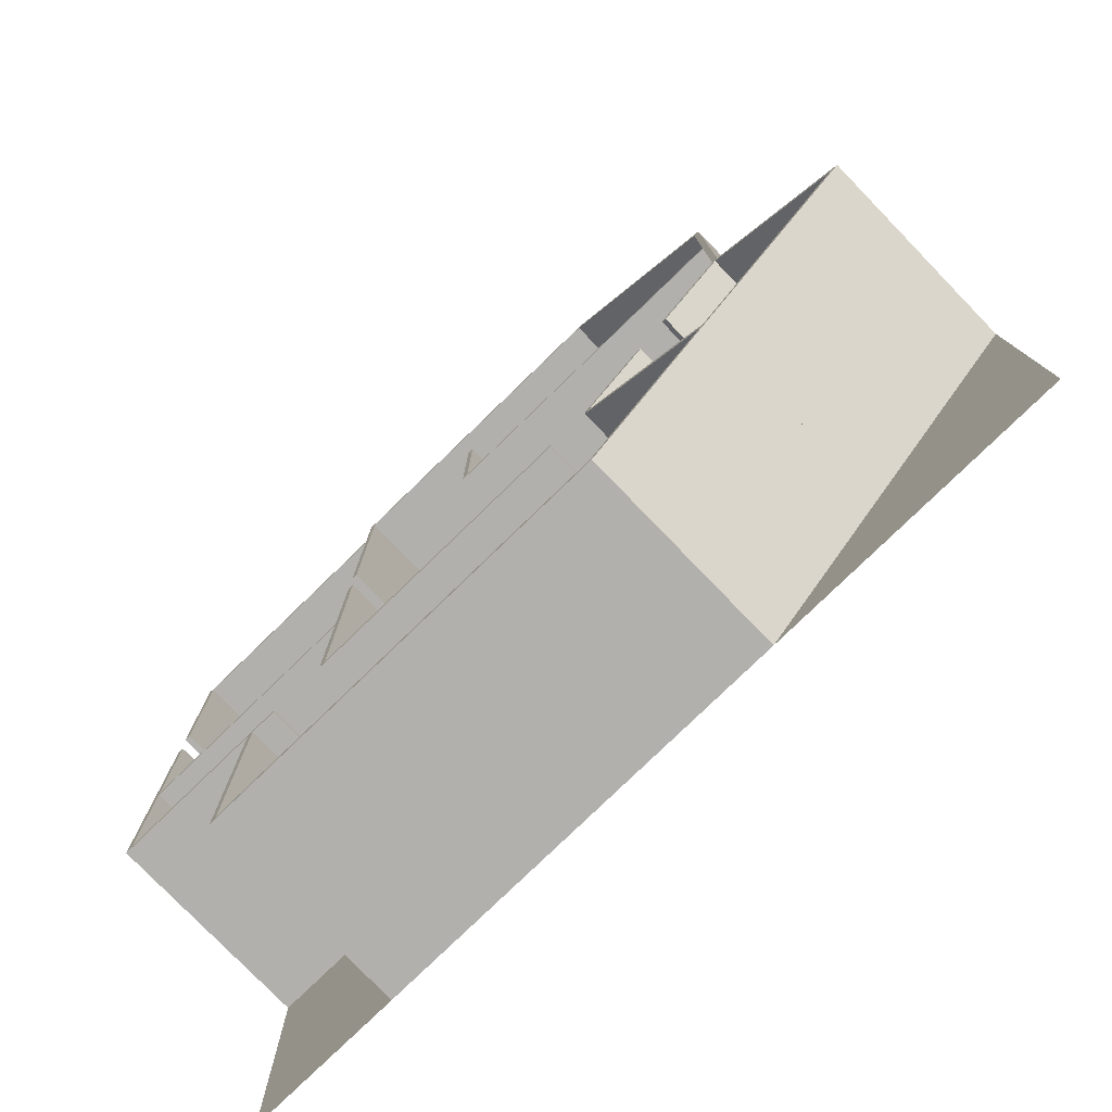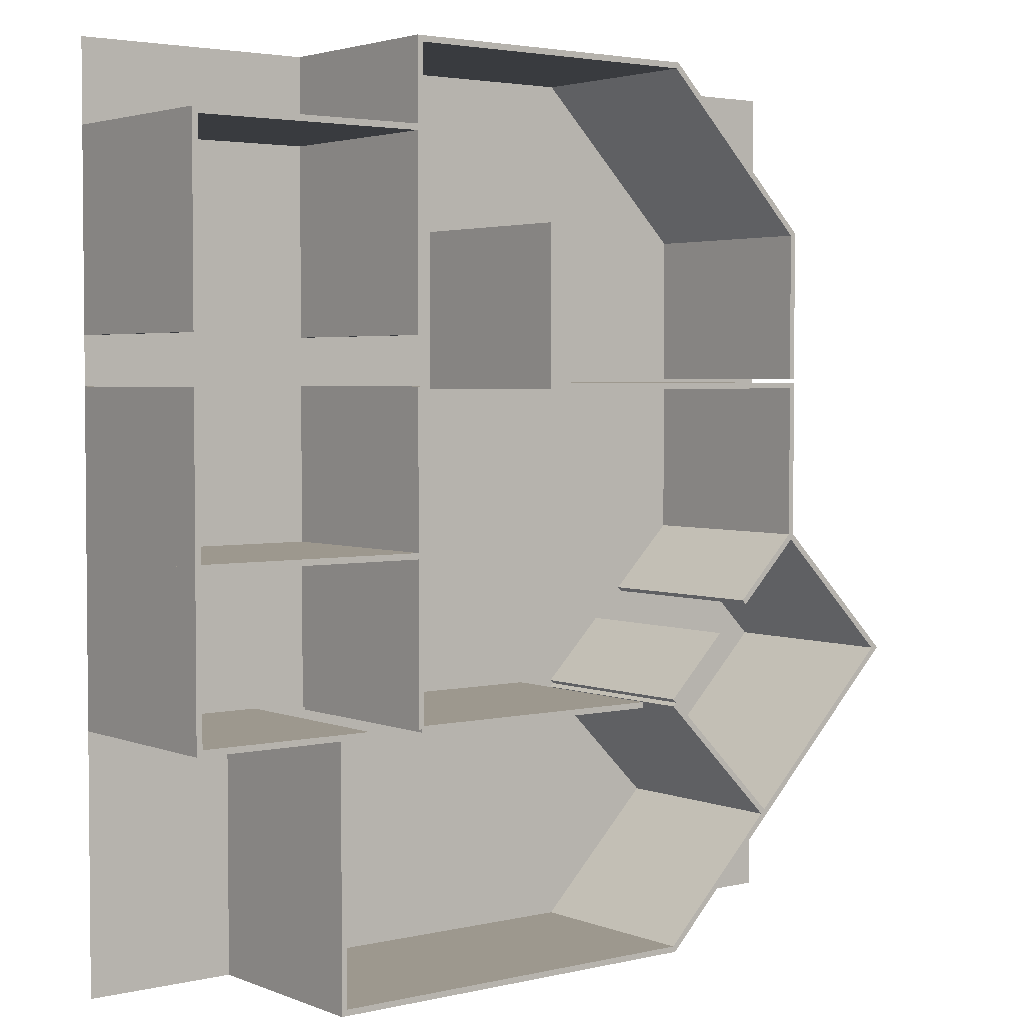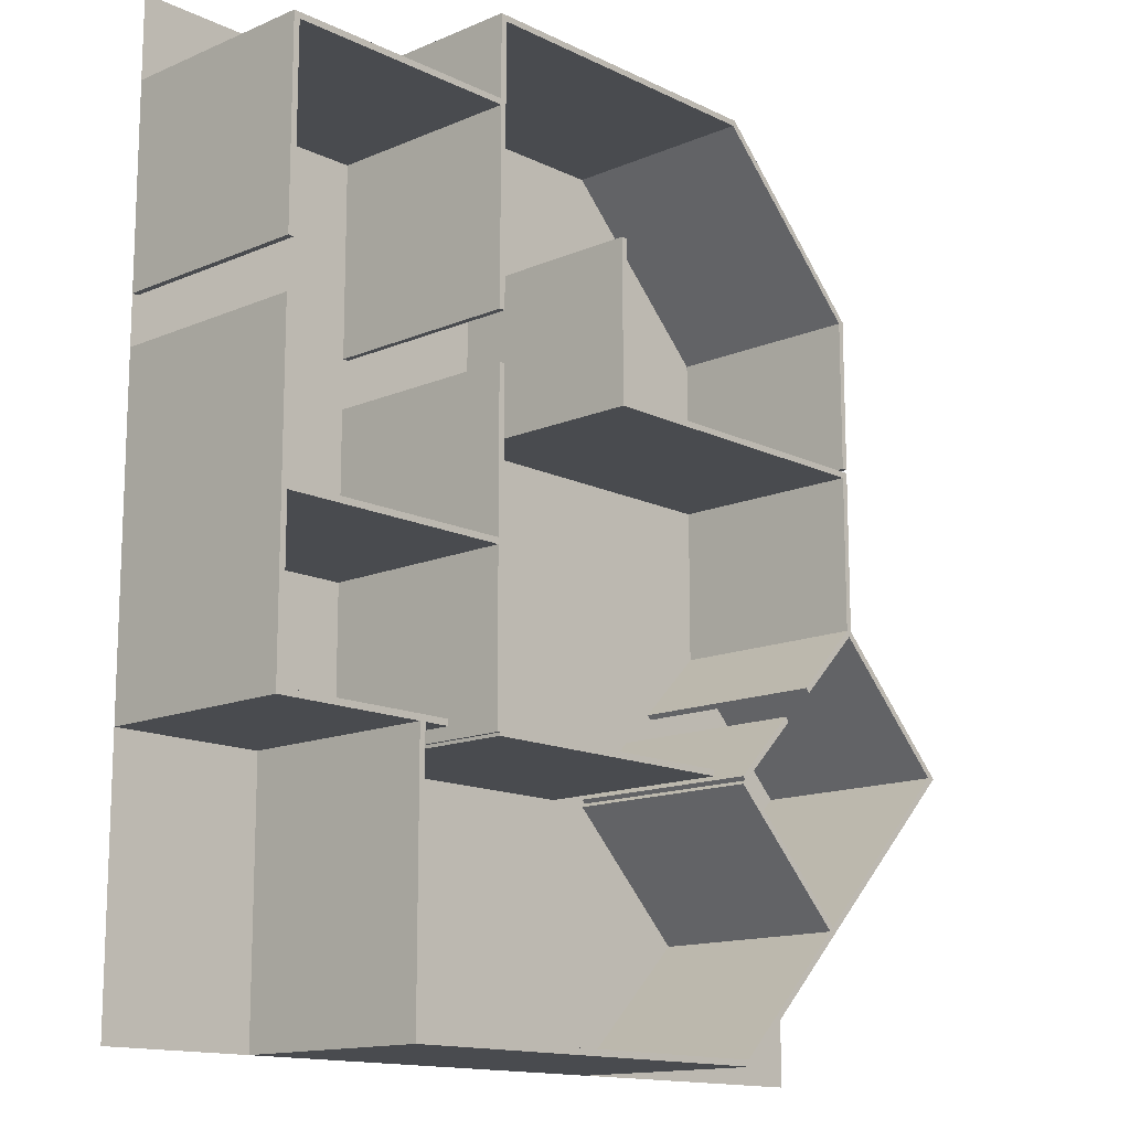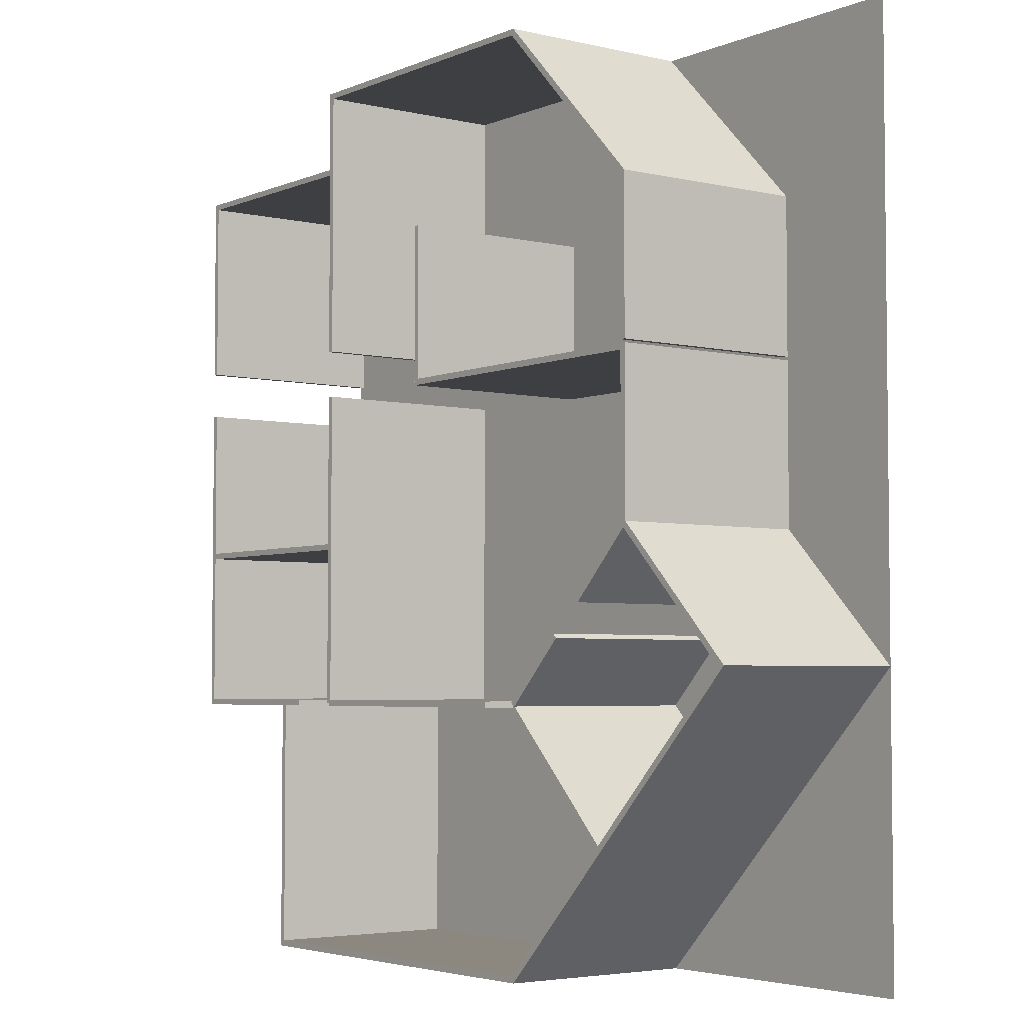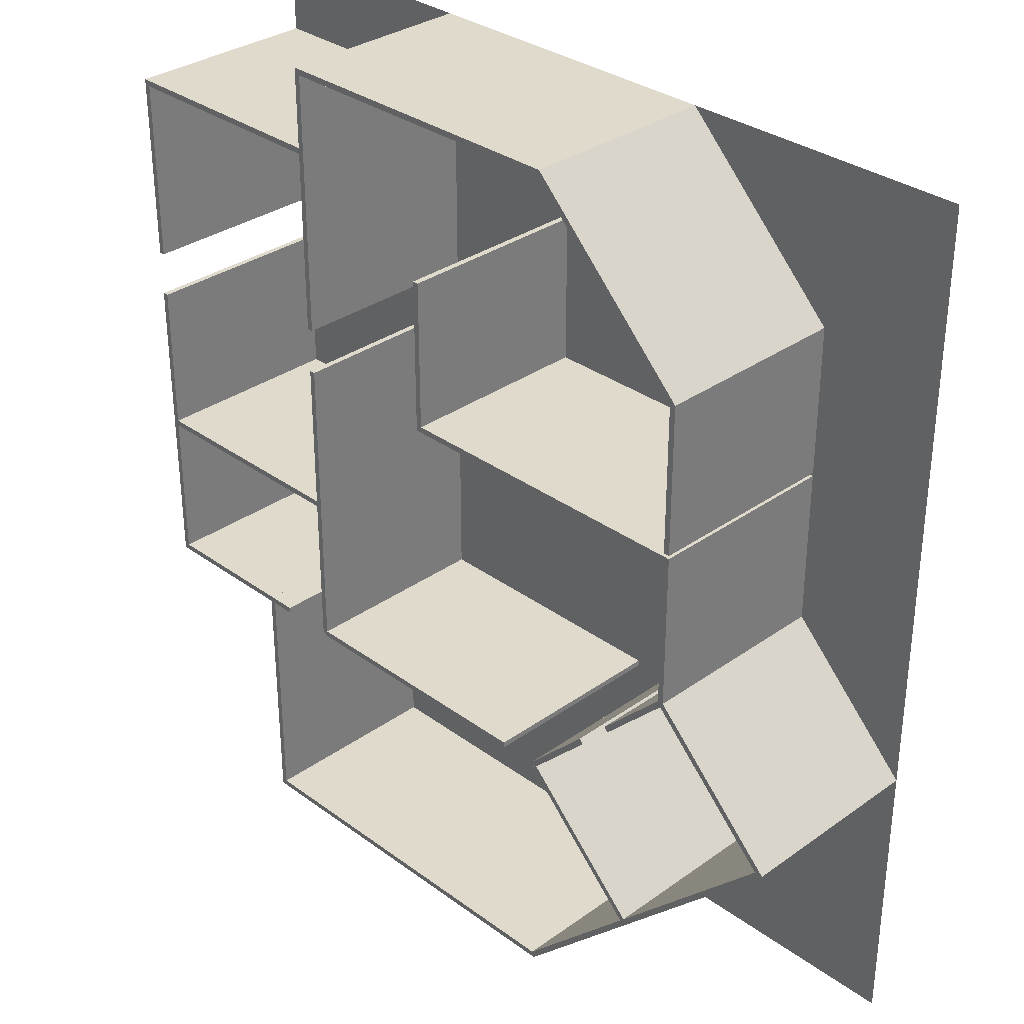
<metadata>
{"format":"obj","ext":"obj","renderer":"f3d","projection":"perspective","resolution":1024,"background":"white","views":[{"elev":-78.6,"azim":-135.9,"up":"+Z"},{"elev":3.2,"azim":142.1,"up":"+Z"},{"elev":-14.1,"azim":133.2,"up":"+Z"},{"elev":-4.1,"azim":-127.1,"up":"+Z"},{"elev":32.5,"azim":-134.6,"up":"+Z"}]}
</metadata>
<code>
g ground_1
v 222.4 0 -101.8
v 222.4 0 1029
v 1293 0 1029
v 1293 0 -101.8
f 1 2 3
f 1 3 4
g wall_1_2
v 985.8 0 421.8
v 989.5 0 425.6
v 1290 0 425.6
v 1293 0 421.8
f 8 7 6
f 8 6 5
g wall_1_3
v 993.2 0 429.3
v 1286 0 429.3
f 7 10 9
f 7 9 6
g wall_1_4
v 989.5 250 425.6
v 985.8 250 421.8
v 1293 250 421.8
v 1290 250 425.6
f 5 6 11 12
f 7 8 13 14
f 8 5 12 13
g wall_1_5
v 993.2 250 429.3
v 1286 250 429.3
f 6 9 15 11
f 9 10 16 15
f 10 7 14 16
g wall_1_6
f 12 11 14
f 12 14 13
g wall_1_7
f 11 15 16
f 11 16 14
g wall_2_8
v 1290 0 623.6
v 1293 0 623.6
f 18 17 7
f 18 7 8
g wall_2_9
v 1286 0 623.6
f 17 19 10
f 17 10 7
g wall_2_10
v 1293 250 623.6
v 1290 250 623.6
f 8 7 14 13
f 17 18 20 21
f 18 8 13 20
g wall_2_11
v 1286 250 623.6
f 7 10 16 14
f 10 19 22 16
f 19 17 21 22
g wall_2_12
f 13 14 21
f 13 21 20
g wall_2_13
f 14 16 22
f 14 22 21
g wall_3_14
v 1290 0 683.6
v 1290 0 923.6
v 1293 0 927.3
v 1293 0 683.6
f 26 25 24
f 26 24 23
g wall_3_15
v 1286 0 683.6
v 1286 0 919.8
f 23 24 28
f 23 28 27
g wall_3_16
v 1293 250 927.3
v 1290 250 923.6
v 1293 250 683.6
v 1290 250 683.6
f 24 25 29 30
f 25 26 31 29
f 26 23 32 31
g wall_3_17
v 1286 250 919.8
v 1286 250 683.6
f 27 28 33 34
f 28 24 30 33
f 23 27 34 32
g wall_3_18
f 32 30 29
f 32 29 31
g wall_3_19
f 34 33 30
f 34 30 32
g wall_4_20
v 989.5 0 923.6
v 985.8 0 927.3
f 24 25 36
f 24 36 35
g wall_4_21
v 993.2 0 919.8
f 28 24 35
f 28 35 37
g wall_4_22
v 985.8 250 927.3
v 989.5 250 923.6
f 35 36 38 39
f 36 25 29 38
f 25 24 30 29
g wall_4_23
v 993.2 250 919.8
f 37 35 39 40
f 24 28 33 30
f 28 37 40 33
g wall_4_24
f 39 38 29
f 39 29 30
g wall_4_25
f 40 39 30
f 40 30 33
g wall_5_26
v 387.5 0 425.6
v 387.5 0 623.6
v 391.2 0 619.8
v 391.2 0 427.1
f 44 43 42
f 44 42 41
g wall_5_27
v 383.7 0 424
v 383.7 0 627.3
f 41 42 46
f 41 46 45
g wall_5_28
v 391.2 250 619.8
v 387.5 250 623.6
v 391.2 250 427.1
v 387.5 250 425.6
f 42 43 47 48
f 43 44 49 47
f 44 41 50 49
g wall_5_29
v 383.7 250 627.3
v 383.7 250 424
f 45 46 51 52
f 46 42 48 51
f 41 45 52 50
g wall_5_30
f 50 48 47
f 50 47 49
g wall_5_31
f 52 51 48
f 52 48 50
g wall_6_32
v 791.5 0 623.6
v 795.2 0 619.8
f 54 53 42
f 54 42 43
g wall_6_33
v 787.8 0 627.3
f 53 55 46
f 53 46 42
g wall_6_34
v 795.2 250 619.8
v 791.5 250 623.6
f 43 42 48 47
f 53 54 56 57
f 54 43 47 56
g wall_6_35
v 787.8 250 627.3
f 42 46 51 48
f 46 55 58 51
f 55 53 57 58
g wall_6_36
f 47 48 57
f 47 57 56
g wall_6_37
f 48 51 58
f 48 58 57
g wall_7_38
v 387.5 0 631.6
v 387.5 0 821.6
v 391.2 0 820
v 391.2 0 631.6
f 62 61 60
f 62 60 59
g wall_7_39
v 383.7 0 631.6
v 383.7 0 823.1
f 59 60 64
f 59 64 63
g wall_7_40
v 391.2 250 820
v 387.5 250 821.6
v 391.2 250 631.6
v 387.5 250 631.6
f 60 61 65 66
f 61 62 67 65
f 62 59 68 67
g wall_7_41
v 383.7 250 823.1
v 383.7 250 631.6
f 63 64 69 70
f 64 60 66 69
f 59 63 70 68
g wall_7_42
f 68 66 65
f 68 65 67
g wall_7_43
f 70 69 66
f 70 66 68
g wall_8_44
v 591.5 0 1026
v 593.1 0 1022
f 72 71 60
f 72 60 61
g wall_8_45
v 589.9 0 1029
f 71 73 64
f 71 64 60
g wall_8_46
v 593.1 250 1022
v 591.5 250 1026
f 61 60 66 65
f 71 72 74 75
f 72 61 65 74
g wall_8_47
v 589.9 250 1029
f 60 64 69 66
f 64 73 76 69
f 73 71 75 76
g wall_8_48
f 65 66 75
f 65 75 74
g wall_8_49
f 66 69 76
f 66 76 75
g wall_9_50
v 989.5 0 1026
v 985.8 0 1022
f 78 77 71
f 78 71 72
g wall_9_51
v 993.2 0 1029
f 77 79 73
f 77 73 71
g wall_9_52
v 985.8 250 1022
v 989.5 250 1026
f 72 71 75 74
f 77 78 80 81
f 78 72 74 80
g wall_9_53
v 993.2 250 1029
f 71 73 76 75
f 73 79 82 76
f 79 77 81 82
g wall_9_54
f 74 75 81
f 74 81 80
g wall_9_55
f 75 76 82
f 75 82 81
g wall_10_56
v 985.8 0 923.6
f 35 77 78
f 35 78 83
g wall_10_57
v 993.2 0 923.6
f 84 79 77
f 84 77 35
g wall_10_58
v 985.8 250 923.6
f 83 78 80 85
f 78 77 81 80
f 35 83 85 39
g wall_10_59
v 993.2 250 923.6
f 77 79 82 81
f 79 84 86 82
f 84 35 39 86
g wall_10_60
f 85 80 81
f 85 81 39
g wall_10_61
f 39 81 82
f 39 82 86
g wall_11_62
v 1293 0 217.8
v 1290 0 221.6
v 1293 0 425.6
f 89 7 88
f 89 88 87
g wall_11_63
v 1286 0 225.3
v 1286 0 425.6
f 7 91 90
f 7 90 88
g wall_11_64
v 1290 250 221.6
v 1293 250 217.8
v 1293 250 425.6
f 87 88 92 93
f 7 89 94 14
f 89 87 93 94
g wall_11_65
v 1286 250 225.3
v 1286 250 425.6
f 88 90 95 92
f 90 91 96 95
f 91 7 14 96
g wall_11_66
f 93 92 14
f 93 14 94
g wall_11_67
f 92 95 96
f 92 96 14
g wall_12_68
v 791.5 0 821.6
v 795.2 0 821.6
f 98 97 53
f 98 53 54
g wall_12_69
v 787.8 0 821.6
f 97 99 55
f 97 55 53
g wall_12_70
v 795.2 250 821.6
v 791.5 250 821.6
f 54 53 57 56
f 97 98 100 101
f 98 54 56 100
g wall_12_71
v 787.8 250 821.6
f 53 55 58 57
f 55 99 102 58
f 99 97 101 102
g wall_12_72
f 56 57 101
f 56 101 100
g wall_12_73
f 57 58 102
f 57 102 101
g wall_13_74
v 989.5 0 623.6
v 993.2 0 623.6
f 9 104 103
f 9 103 6
g wall_13_75
v 985.8 0 623.6
f 6 103 105
f 6 105 5
g wall_13_76
v 993.2 250 623.6
v 989.5 250 623.6
f 103 104 106 107
f 104 9 15 106
f 9 6 11 15
g wall_13_77
v 985.8 250 623.6
f 5 105 108 12
f 105 103 107 108
f 6 5 12 11
g wall_13_78
f 11 107 106
f 11 106 15
g wall_13_79
f 12 108 107
f 12 107 11
g wall_14_80
v 985.8 0 683.6
v 989.5 0 683.6
f 110 35 36
f 110 36 109
g wall_14_81
v 993.2 0 683.6
f 111 37 35
f 111 35 110
g wall_14_82
v 985.8 250 683.6
v 989.5 250 683.6
f 109 36 38 112
f 36 35 39 38
f 110 109 112 113
g wall_14_83
v 993.2 250 683.6
f 35 37 40 39
f 37 111 114 40
f 111 110 113 114
g wall_14_84
f 112 38 39
f 112 39 113
g wall_14_85
f 113 39 40
f 113 40 114
g wall_15_86
v 222.4 0 265.8
v 384.8 0 428.2
v 387.5 0 425.6
v 227.7 0 265.8
f 118 117 116
f 118 116 115
g wall_15_87
v 390.2 0 422.9
v 233 0 265.8
f 120 119 117
f 120 117 118
g wall_15_88
v 384.8 250 428.2
v 222.4 250 265.8
v 387.5 250 425.6
v 227.7 250 265.8
f 115 116 121 122
f 116 117 123 121
f 118 115 122 124
g wall_15_89
v 390.2 250 422.9
v 233 250 265.8
f 117 119 125 123
f 119 120 126 125
f 120 118 124 126
g wall_15_90
f 122 121 123
f 122 123 124
g wall_15_91
f 124 123 125
f 124 125 126
g wall_16_92
v 433.5 0 54.68
v 433.5 0 59.98
f 128 118 115
f 128 115 127
g wall_16_93
v 433.5 0 65.29
f 129 120 118
f 129 118 128
g wall_16_94
v 433.5 250 54.68
v 433.5 250 59.98
f 127 115 122 130
f 115 118 124 122
f 128 127 130 131
g wall_16_95
v 433.5 250 65.29
f 118 120 126 124
f 120 129 132 126
f 129 128 131 132
g wall_16_96
f 130 122 124
f 130 124 131
g wall_16_97
f 131 124 126
f 131 126 132
g wall_17_98
v 591.5 0 218
v 594.2 0 215.4
f 134 133 128
f 134 128 127
g wall_17_99
v 588.8 0 220.7
f 133 135 129
f 133 129 128
g wall_17_100
v 594.2 250 215.4
v 591.5 250 218
f 127 128 131 130
f 133 134 136 137
f 134 127 130 136
g wall_17_101
v 588.8 250 220.7
f 128 129 132 131
f 129 135 138 132
f 135 133 137 138
g wall_17_102
f 130 131 137
f 130 137 136
g wall_17_103
f 131 132 138
f 131 138 137
g wall_18_104
v 468.8 0 338.9
v 471.5 0 341.6
f 140 41 45
f 140 45 139
g wall_18_105
v 474.2 0 344.2
f 141 44 41
f 141 41 140
g wall_18_106
v 468.8 250 338.9
v 471.5 250 341.6
f 139 45 52 142
f 45 41 50 52
f 140 139 142 143
g wall_18_107
v 474.2 250 344.2
f 41 44 49 50
f 44 141 144 49
f 141 140 143 144
g wall_18_108
f 142 52 50
f 142 50 143
g wall_18_109
f 143 50 49
f 143 49 144
g wall_19_110
v 591.5 0 221.6
v 511.6 0 301.5
v 514.2 0 304.1
v 594.2 0 224.2
f 148 147 146
f 148 146 145
g wall_19_111
v 588.8 0 218.9
v 508.9 0 298.8
f 145 146 150
f 145 150 149
g wall_19_112
v 514.2 250 304.1
v 511.6 250 301.5
v 594.2 250 224.2
v 591.5 250 221.6
f 146 147 151 152
f 147 148 153 151
f 148 145 154 153
g wall_19_113
v 508.9 250 298.8
v 588.8 250 218.9
f 149 150 155 156
f 150 146 152 155
f 145 149 156 154
g wall_19_114
f 154 152 151
f 154 151 153
g wall_19_115
f 156 155 152
f 156 152 154
g wall_20_116
v 589.9 0 -101.8
v 430.8 0 57.33
v 433.5 0 59.98
v 591.5 0 -98.05
f 160 159 158
f 160 158 157
g wall_20_117
v 436.1 0 62.64
v 593.1 0 -94.3
f 162 161 159
f 162 159 160
g wall_20_118
v 430.8 250 57.33
v 589.9 250 -101.8
v 433.5 250 59.98
v 591.5 250 -98.05
f 157 158 163 164
f 158 159 165 163
f 160 157 164 166
g wall_20_119
v 436.1 250 62.64
v 593.1 250 -94.3
f 159 161 167 165
f 161 162 168 167
f 162 160 166 168
g wall_20_120
f 164 163 165
f 164 165 166
g wall_20_121
f 166 165 167
f 166 167 168
g wall_21_122
v 1100 0 -98.05
v 1103 0 -101.8
f 170 169 160
f 170 160 157
g wall_21_123
v 1096 0 -94.3
f 169 171 162
f 169 162 160
g wall_21_124
v 1103 250 -101.8
v 1100 250 -98.05
f 157 160 166 164
f 169 170 172 173
f 170 157 164 172
g wall_21_125
v 1096 250 -94.3
f 160 162 168 166
f 162 171 174 168
f 171 169 173 174
g wall_21_126
f 164 166 173
f 164 173 172
g wall_21_127
f 166 168 174
f 166 174 173
g wall_22_128
v 1100 0 221.6
v 1103 0 221.6
f 176 175 169
f 176 169 170
g wall_22_129
v 1096 0 221.6
f 175 177 171
f 175 171 169
g wall_22_130
v 1103 250 221.6
v 1100 250 221.6
f 170 169 173 172
f 175 176 178 179
f 176 170 172 178
g wall_22_131
v 1096 250 221.6
f 169 171 174 173
f 171 177 180 174
f 177 175 179 180
g wall_22_132
f 172 173 179
f 172 179 178
g wall_22_133
f 173 174 180
f 173 180 179
g wall_23_134
v 985.8 0 221.6
v 985.8 0 425.6
v 989.5 0 221.6
f 183 6 182
f 183 182 181
g wall_23_135
v 993.2 0 425.6
v 993.2 0 221.6
f 185 184 6
f 185 6 183
g wall_23_136
v 985.8 250 425.6
v 985.8 250 221.6
v 989.5 250 221.6
f 181 182 186 187
f 182 6 11 186
f 183 181 187 188
g wall_23_137
v 993.2 250 425.6
v 993.2 250 221.6
f 6 184 189 11
f 184 185 190 189
f 185 183 188 190
g wall_23_138
f 187 186 11
f 187 11 188
g wall_23_139
f 188 11 189
f 188 189 190
g wall_24_140
v 1100 0 221.6
v 1100 0 225.3
f 90 192 191
f 90 191 88
g wall_24_141
v 1100 0 217.8
f 88 191 193
f 88 193 87
g wall_24_142
v 1100 250 225.3
v 1100 250 221.6
f 191 192 194 195
f 192 90 95 194
f 90 88 92 95
g wall_24_143
v 1100 250 217.8
f 87 193 196 93
f 193 191 195 196
f 88 87 93 92
g wall_24_144
f 92 195 194
f 92 194 95
g wall_24_145
f 93 196 195
f 93 195 92
g wall_25_146
v 1064 0 221.6
v 1064 0 225.3
f 191 192 198
f 191 198 197
g wall_25_147
v 1064 0 217.8
f 193 191 197
f 193 197 199
g wall_25_148
v 1064 250 225.3
v 1064 250 221.6
f 197 198 200 201
f 198 192 194 200
f 192 191 195 194
g wall_25_149
v 1064 250 217.8
f 199 197 201 202
f 191 193 196 195
f 193 199 202 196
g wall_25_150
f 201 200 194
f 201 194 195
g wall_25_151
f 202 201 195
f 202 195 196
g wall_26_152
v 645.5 0 221.6
v 645.5 0 225.3
v 989.5 0 225.3
f 183 205 204
f 183 204 203
g wall_26_153
v 645.5 0 217.8
v 989.5 0 217.8
f 207 183 203
f 207 203 206
g wall_26_154
v 645.5 250 225.3
v 645.5 250 221.6
v 989.5 250 225.3
f 203 204 208 209
f 204 205 210 208
f 205 183 188 210
g wall_26_155
v 645.5 250 217.8
v 989.5 250 217.8
f 206 203 209 211
f 183 207 212 188
f 207 206 211 212
g wall_26_156
f 209 208 210
f 209 210 188
g wall_26_157
f 211 209 188
f 211 188 212

</code>
